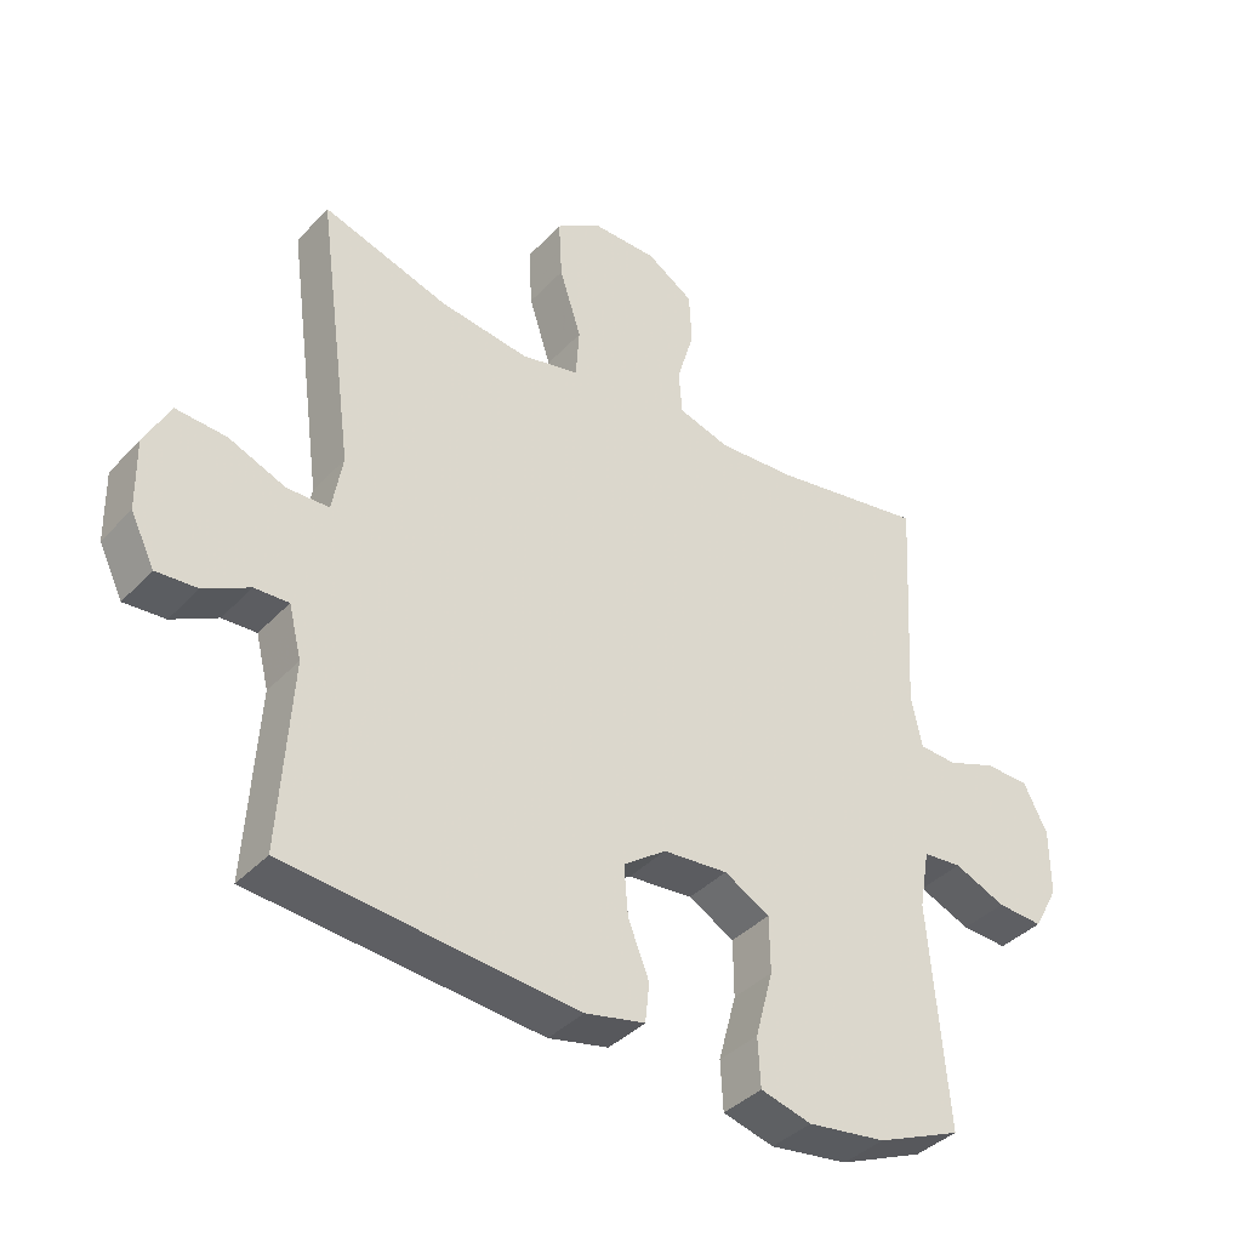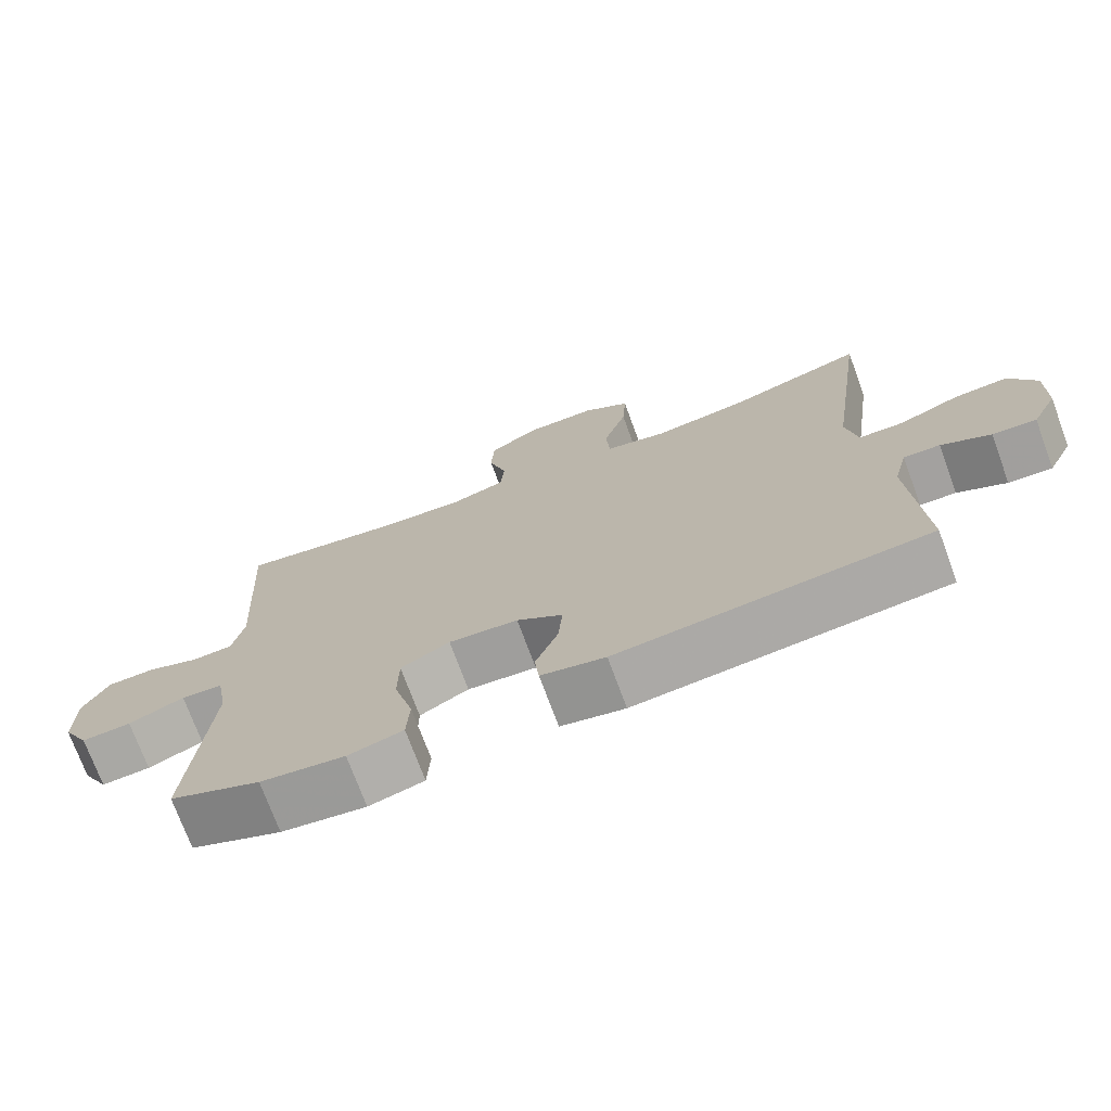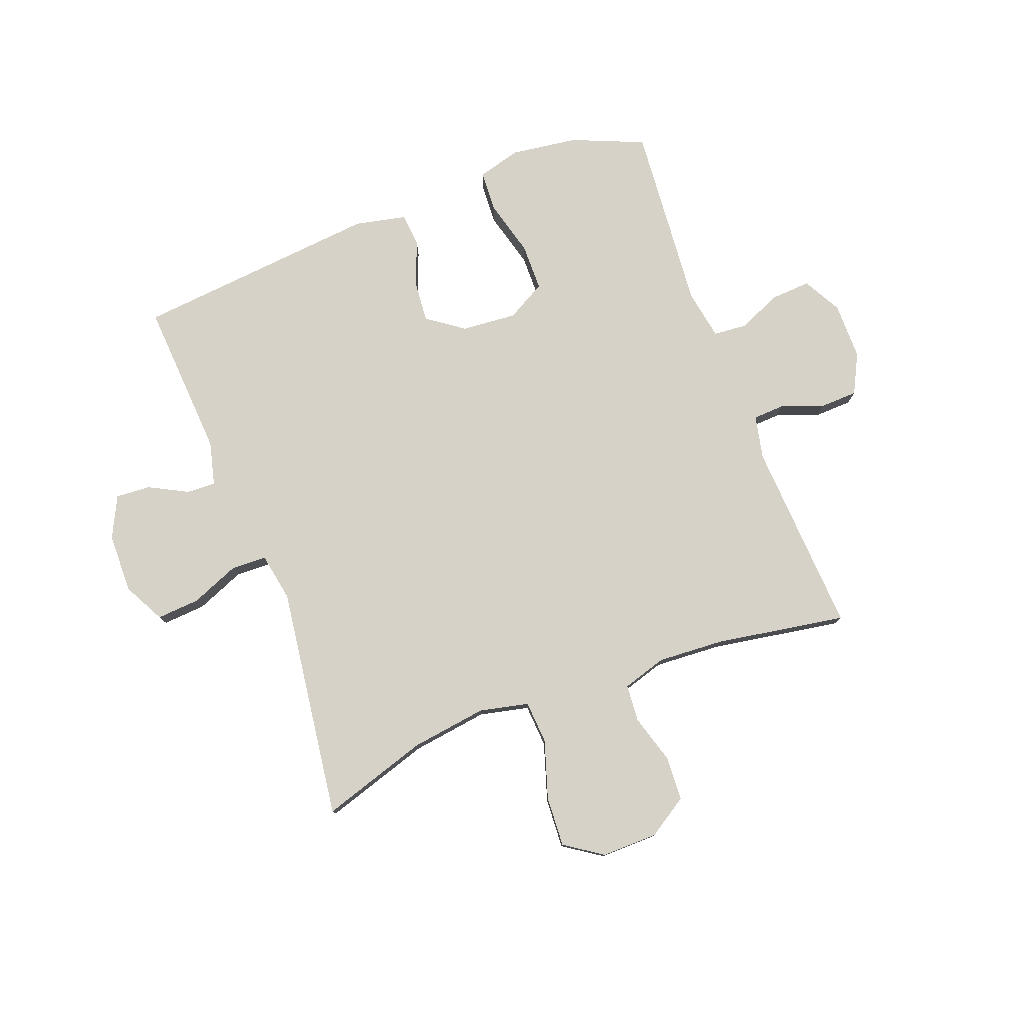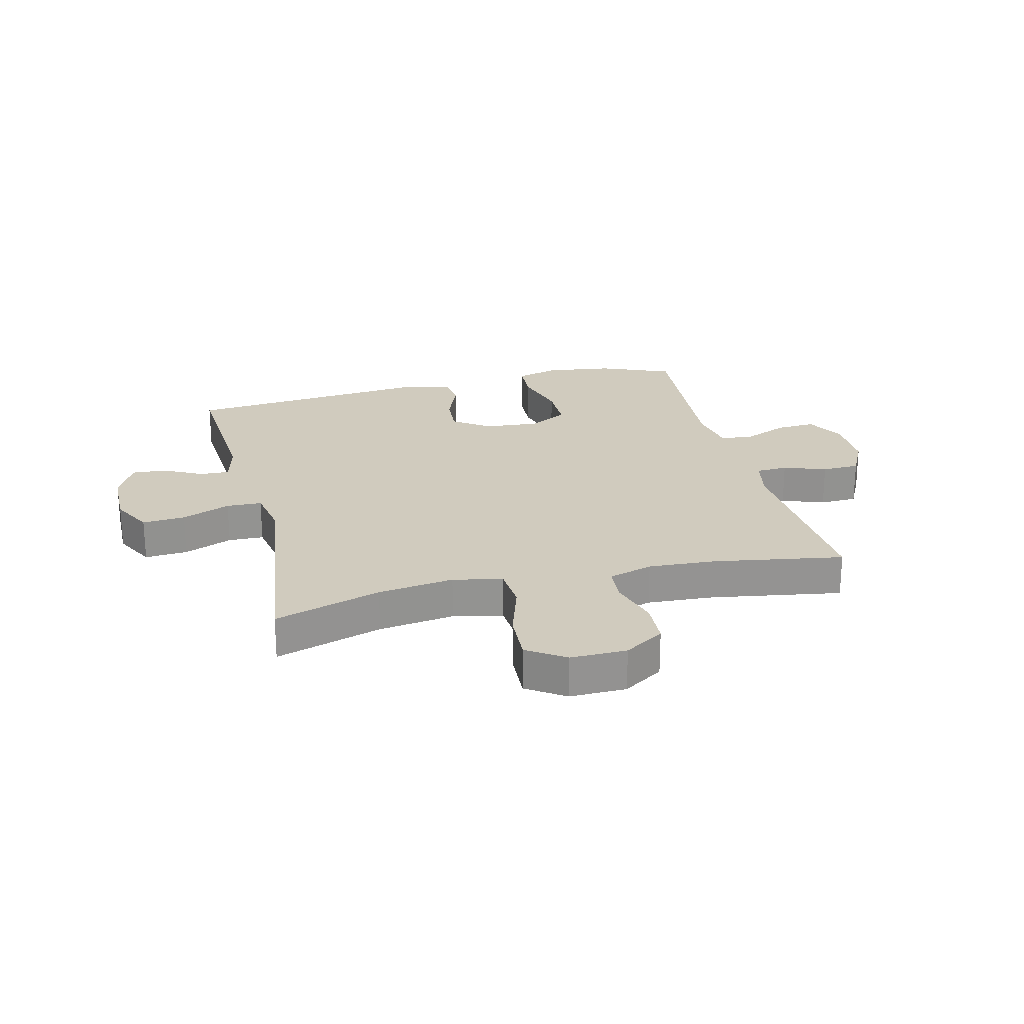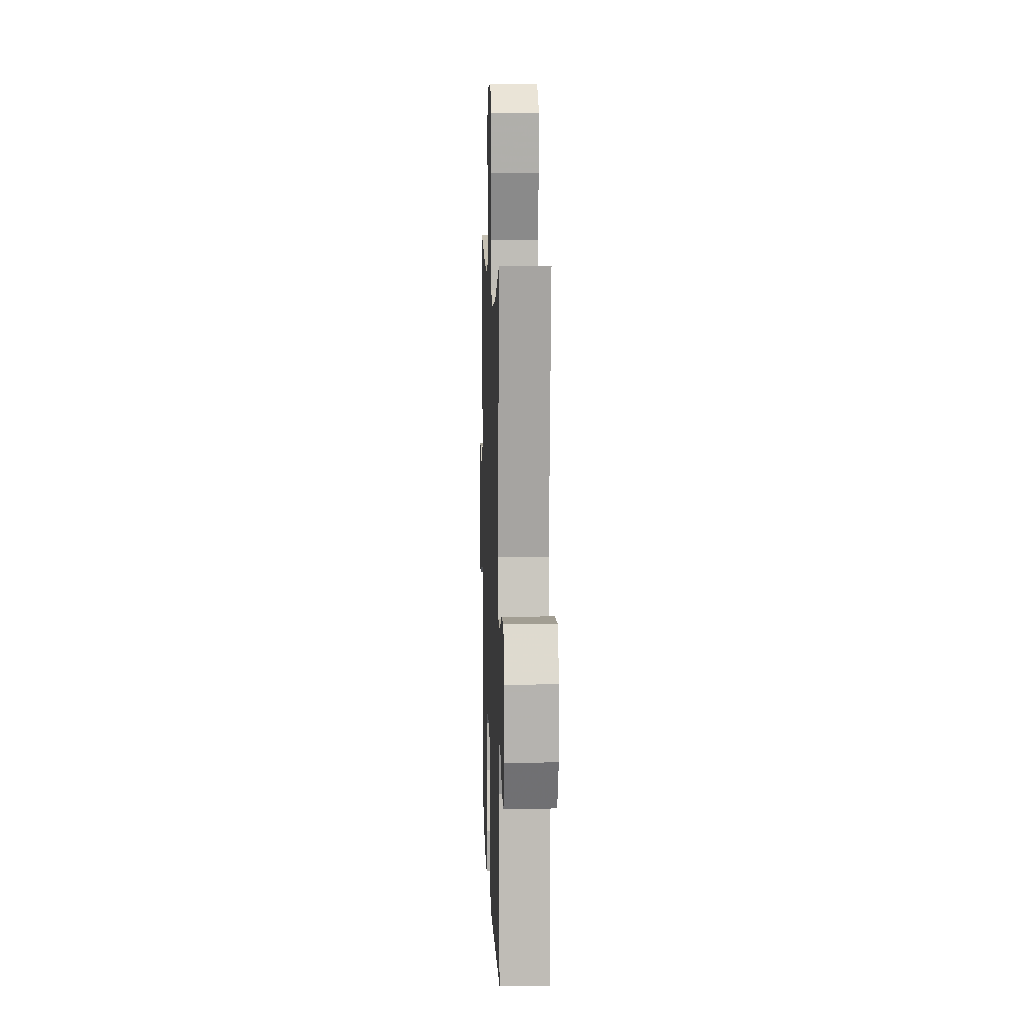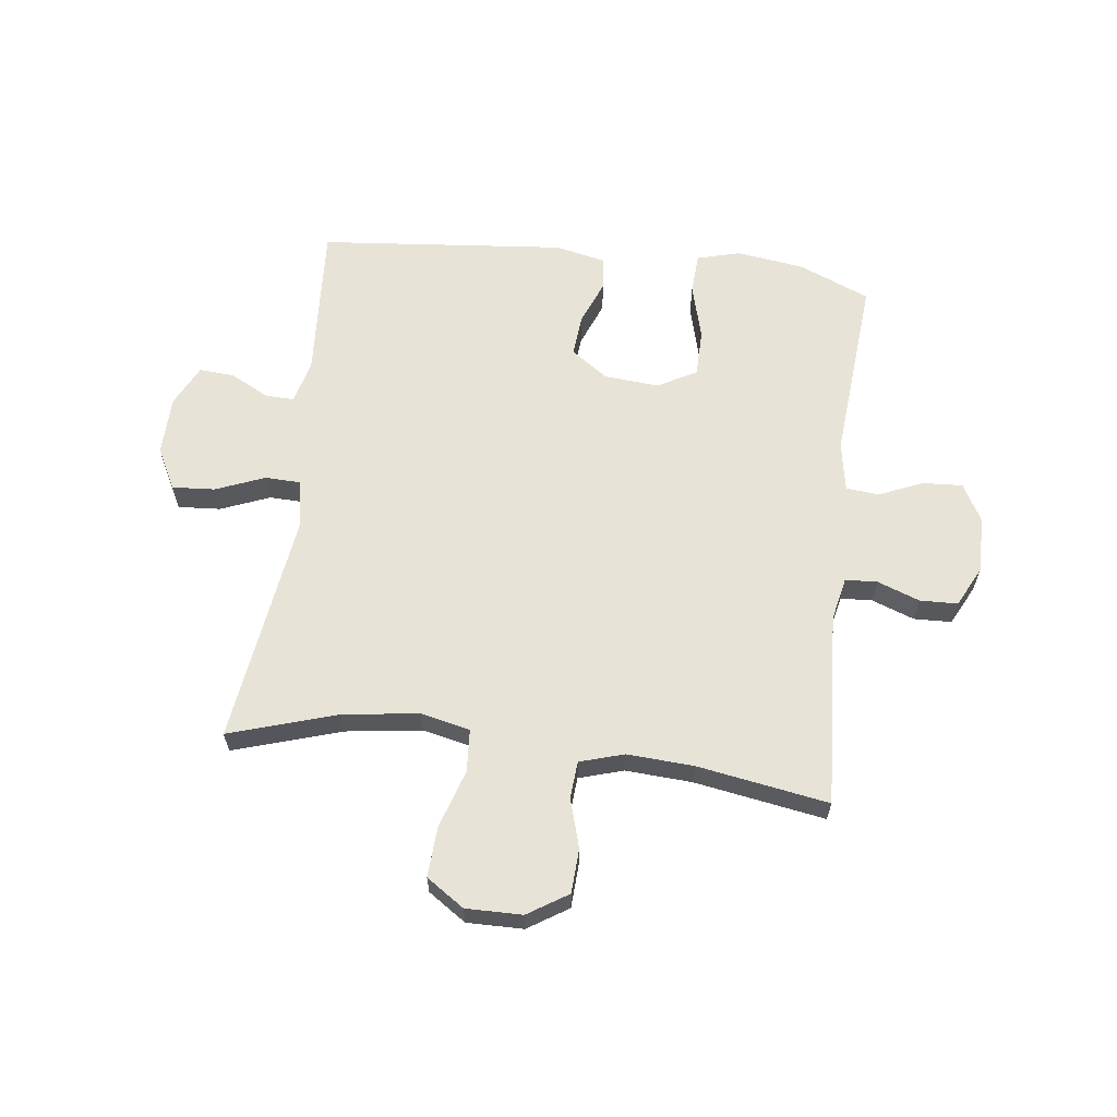
<metadata>
{"format":"obj","ext":"obj","renderer":"f3d","projection":"perspective","resolution":1024,"background":"white","views":[{"elev":-38.6,"azim":-37.7,"up":"+Z"},{"elev":-73.4,"azim":-159.7,"up":"+Z"},{"elev":78.4,"azim":-20.8,"up":"+Y"},{"elev":23.6,"azim":-14.0,"up":"+Y"},{"elev":8.9,"azim":-92.0,"up":"+Z"},{"elev":62.0,"azim":7.0,"up":"+Y"}]}
</metadata>
<code>
v -0.5 0.07 -0.5
v -0.483 0.07 -0.228
v -0.502 0.07 -0.153
v -0.552 0.07 -0.155
v -0.619 0.07 -0.19
v -0.679 0.07 -0.194
v -0.714 0.07 -0.123
v -0.716 0.07 -0.02
v -0.679 0.07 0.051
v -0.605 0.07 0.046
v -0.521 0.07 0.012
v -0.46 0.07 0.014
v -0.445 0.07 0.098
v -0.5 0.07 0.5
v -0.315 0.07 0.442
v -0.184 0.07 0.424
v -0.099 0.07 0.443
v -0.094 0.07 0.517
v -0.126 0.07 0.617
v -0.131 0.07 0.704
v -0.066 0.07 0.748
v 0.031 0.07 0.747
v 0.1 0.07 0.703
v 0.104 0.07 0.627
v 0.079 0.07 0.542
v 0.084 0.07 0.478
v 0.16 0.07 0.455
v 0.275 0.07 0.462
v 0.5 0.07 0.5
v 0.481 0.07 0.165
v 0.497 0.07 0.09
v 0.552 0.07 0.087
v 0.625 0.07 0.114
v 0.69 0.07 0.112
v 0.725 0.07 0.043
v 0.725 0.07 -0.055
v 0.689 0.07 -0.121
v 0.621 0.07 -0.117
v 0.545 0.07 -0.085
v 0.488 0.07 -0.09
v 0.473 0.07 -0.176
v 0.5 0.07 -0.5
v 0.376 0.07 -0.552
v 0.261 0.07 -0.568
v 0.186 0.07 -0.548
v 0.182 0.07 -0.477
v 0.208 0.07 -0.38
v 0.207 0.07 -0.298
v 0.14 0.07 -0.261
v 0.045 0.07 -0.269
v -0.018 0.07 -0.314
v -0.012 0.07 -0.386
v 0.019 0.07 -0.464
v 0.013 0.07 -0.521
v -0.075 0.07 -0.54
v -0.5 0 -0.5
v -0.483 0 -0.228
v -0.502 0 -0.153
v -0.552 0 -0.155
v -0.619 0 -0.19
v -0.679 0 -0.194
v -0.714 0 -0.123
v -0.716 0 -0.02
v -0.679 0 0.051
v -0.605 0 0.046
v -0.521 0 0.012
v -0.46 0 0.014
v -0.445 0 0.098
v -0.5 0 0.5
v -0.315 0 0.442
v -0.184 0 0.424
v -0.099 0 0.443
v -0.094 0 0.517
v -0.126 0 0.617
v -0.131 0 0.704
v -0.066 0 0.748
v 0.031 0 0.747
v 0.1 0 0.703
v 0.104 0 0.627
v 0.079 0 0.542
v 0.084 0 0.478
v 0.16 0 0.455
v 0.275 0 0.462
v 0.5 0 0.5
v 0.481 0 0.165
v 0.497 0 0.09
v 0.552 0 0.087
v 0.625 0 0.114
v 0.69 0 0.112
v 0.725 0 0.043
v 0.725 0 -0.055
v 0.689 0 -0.121
v 0.621 0 -0.117
v 0.545 0 -0.085
v 0.488 0 -0.09
v 0.473 0 -0.176
v 0.5 0 -0.5
v 0.376 0 -0.552
v 0.261 0 -0.568
v 0.186 0 -0.548
v 0.182 0 -0.477
v 0.208 0 -0.38
v 0.207 0 -0.298
v 0.14 0 -0.261
v 0.045 0 -0.269
v -0.018 0 -0.314
v -0.012 0 -0.386
v 0.019 0 -0.464
v 0.013 0 -0.521
v -0.075 0 -0.54
f 55 1 2
f 54 55 2
f 53 54 2
f 52 53 2
f 51 52 2 3
f 50 51 3
f 49 50 3
f 45 46 47
f 44 45 47
f 43 44 47
f 42 43 47
f 41 42 47
f 40 41 47 48
f 37 38 39
f 36 37 39
f 35 36 39
f 34 35 39
f 33 34 39
f 32 33 39
f 31 32 39 40
f 40 48 49
f 31 40 49
f 30 31 49
f 23 24 25
f 22 23 25
f 21 22 25
f 20 21 25
f 19 20 25
f 18 19 25
f 17 18 25 26
f 16 17 26 27
f 13 14 15
f 12 13 15 16
f 9 10 11
f 8 9 11
f 7 8 11
f 6 7 11
f 5 6 11
f 4 5 11
f 3 4 11 12
f 49 3 12
f 30 49 12
f 29 30 12
f 28 29 12
f 12 16 27 28
f 57 56 110
f 57 110 109
f 57 109 108
f 57 108 107
f 58 57 107 106
f 58 106 105
f 58 105 104
f 102 101 100
f 102 100 99
f 102 99 98
f 102 98 97
f 102 97 96
f 103 102 96 95
f 94 93 92
f 94 92 91
f 94 91 90
f 94 90 89
f 94 89 88
f 94 88 87
f 95 94 87 86
f 104 103 95
f 104 95 86
f 104 86 85
f 80 79 78
f 80 78 77
f 80 77 76
f 80 76 75
f 80 75 74
f 80 74 73
f 81 80 73 72
f 82 81 72 71
f 70 69 68
f 71 70 68 67
f 66 65 64
f 66 64 63
f 66 63 62
f 66 62 61
f 66 61 60
f 66 60 59
f 67 66 59 58
f 67 58 104
f 67 104 85
f 67 85 84
f 67 84 83
f 83 82 71 67
f 1 56 57 2
f 2 57 58 3
f 3 58 59 4
f 4 59 60 5
f 5 60 61 6
f 6 61 62 7
f 7 62 63 8
f 8 63 64 9
f 9 64 65 10
f 10 65 66 11
f 11 66 67 12
f 12 67 68 13
f 13 68 69 14
f 14 69 70 15
f 15 70 71 16
f 16 71 72 17
f 17 72 73 18
f 18 73 74 19
f 19 74 75 20
f 20 75 76 21
f 21 76 77 22
f 22 77 78 23
f 23 78 79 24
f 24 79 80 25
f 25 80 81 26
f 26 81 82 27
f 27 82 83 28
f 28 83 84 29
f 29 84 85 30
f 30 85 86 31
f 31 86 87 32
f 32 87 88 33
f 33 88 89 34
f 34 89 90 35
f 35 90 91 36
f 36 91 92 37
f 37 92 93 38
f 38 93 94 39
f 39 94 95 40
f 40 95 96 41
f 41 96 97 42
f 42 97 98 43
f 43 98 99 44
f 44 99 100 45
f 45 100 101 46
f 46 101 102 47
f 47 102 103 48
f 48 103 104 49
f 49 104 105 50
f 50 105 106 51
f 51 106 107 52
f 52 107 108 53
f 53 108 109 54
f 54 109 110 55
f 55 110 56 1

</code>
